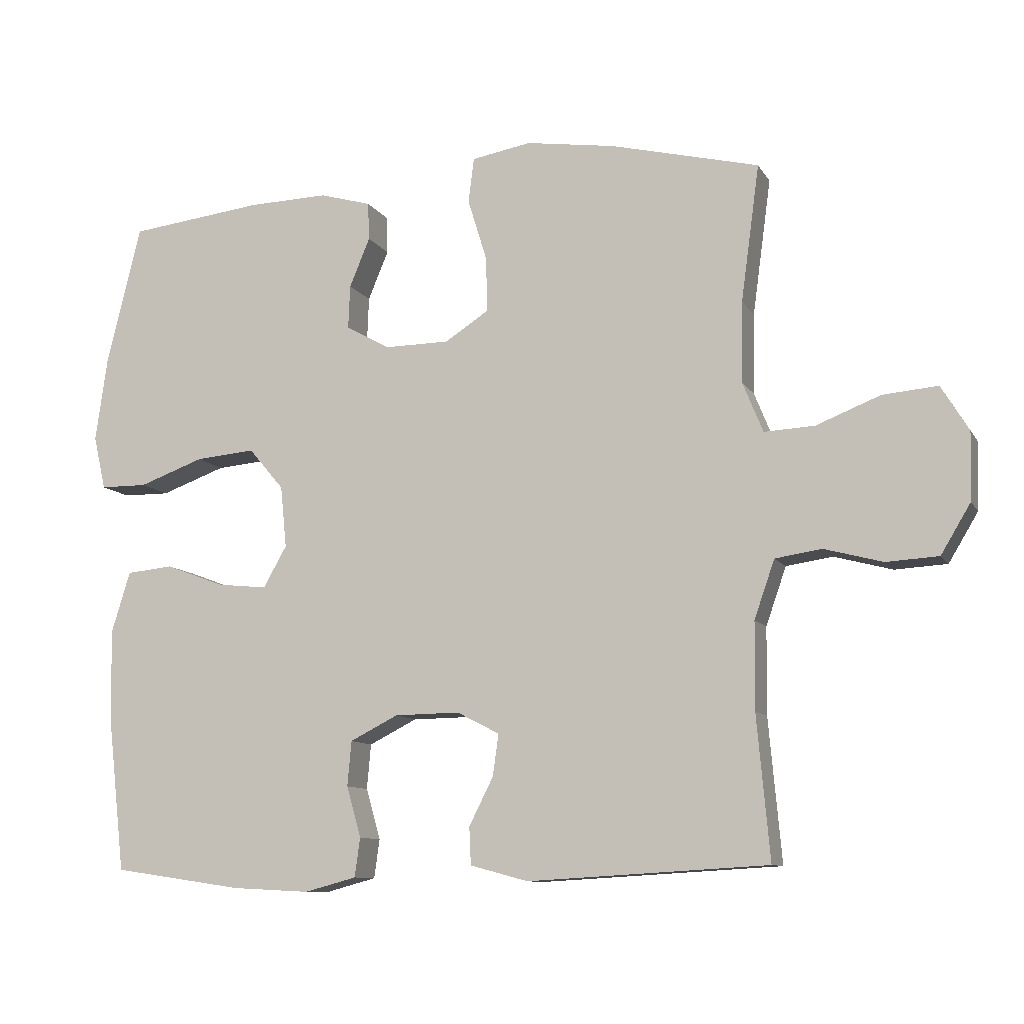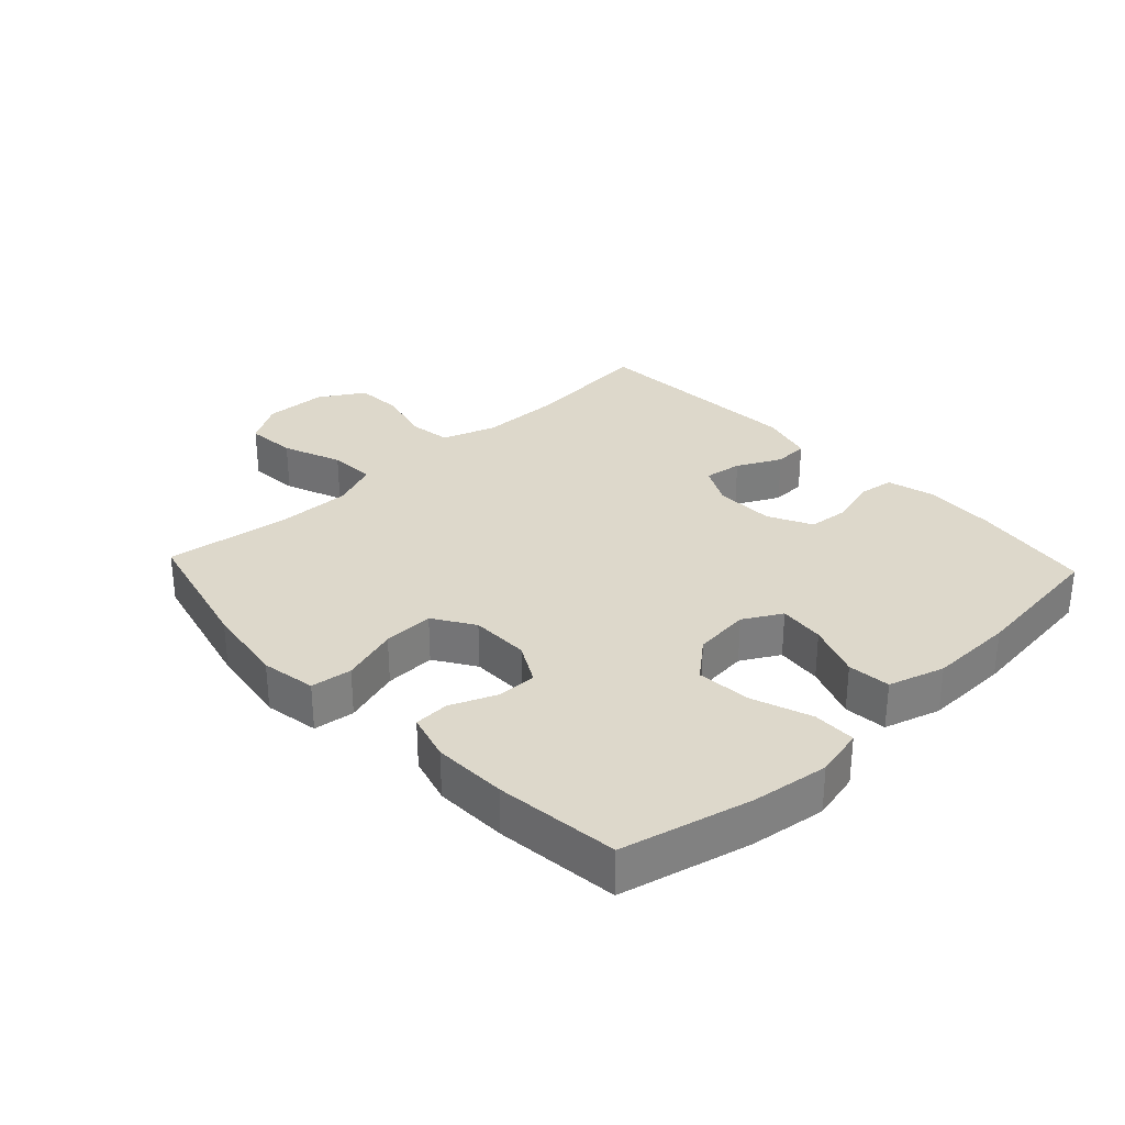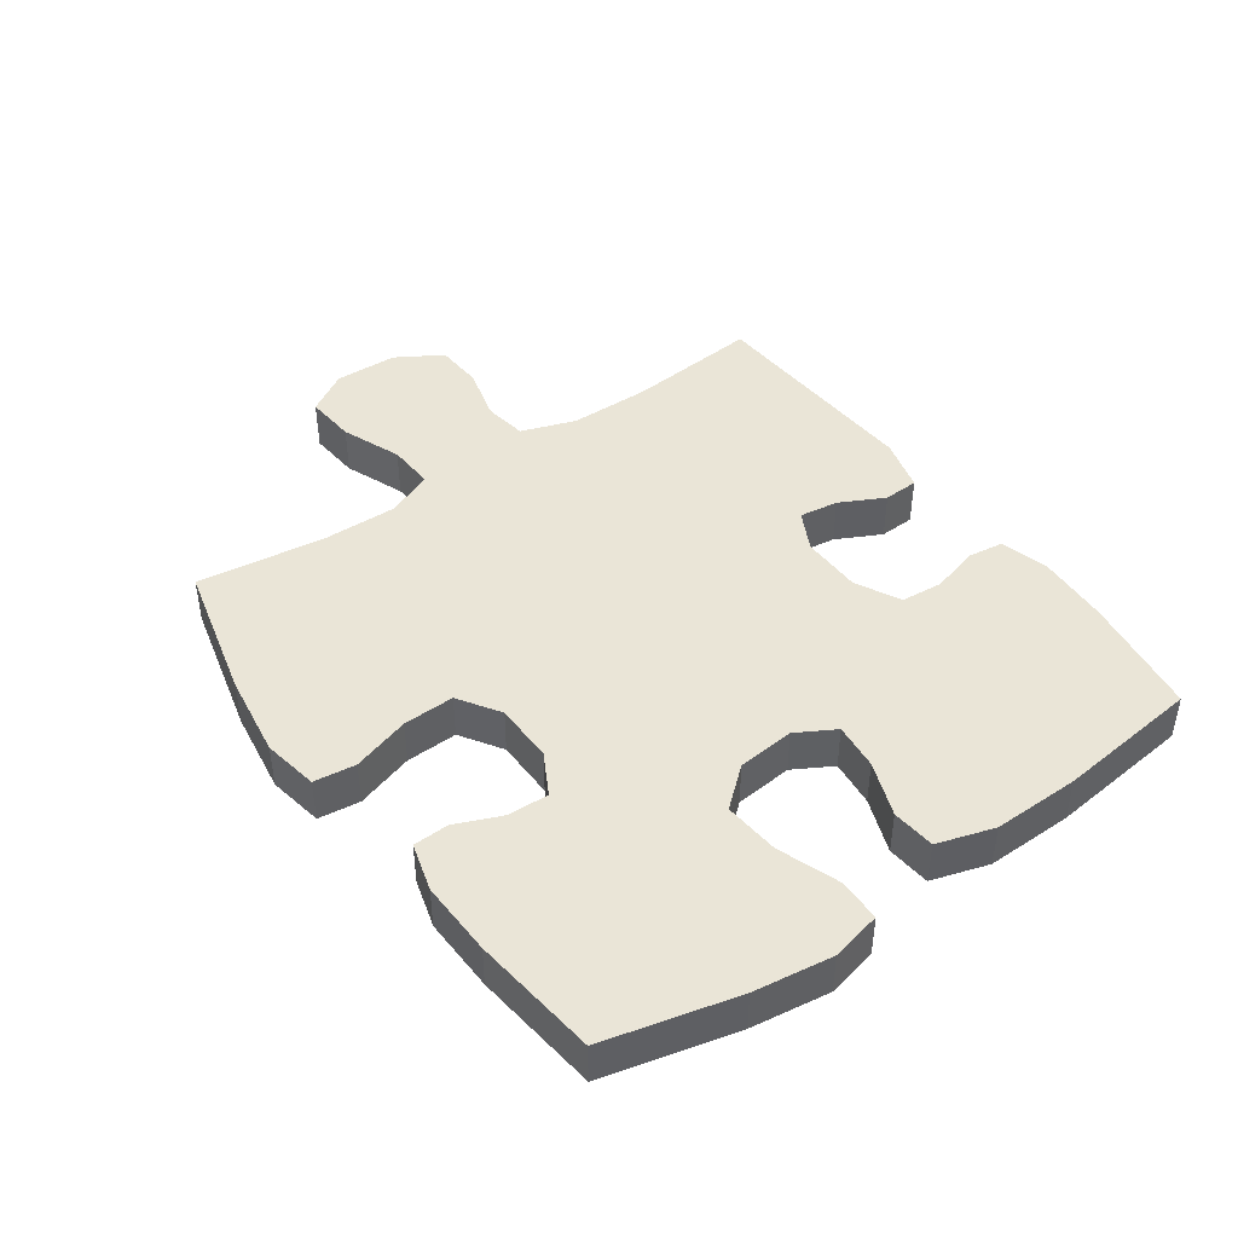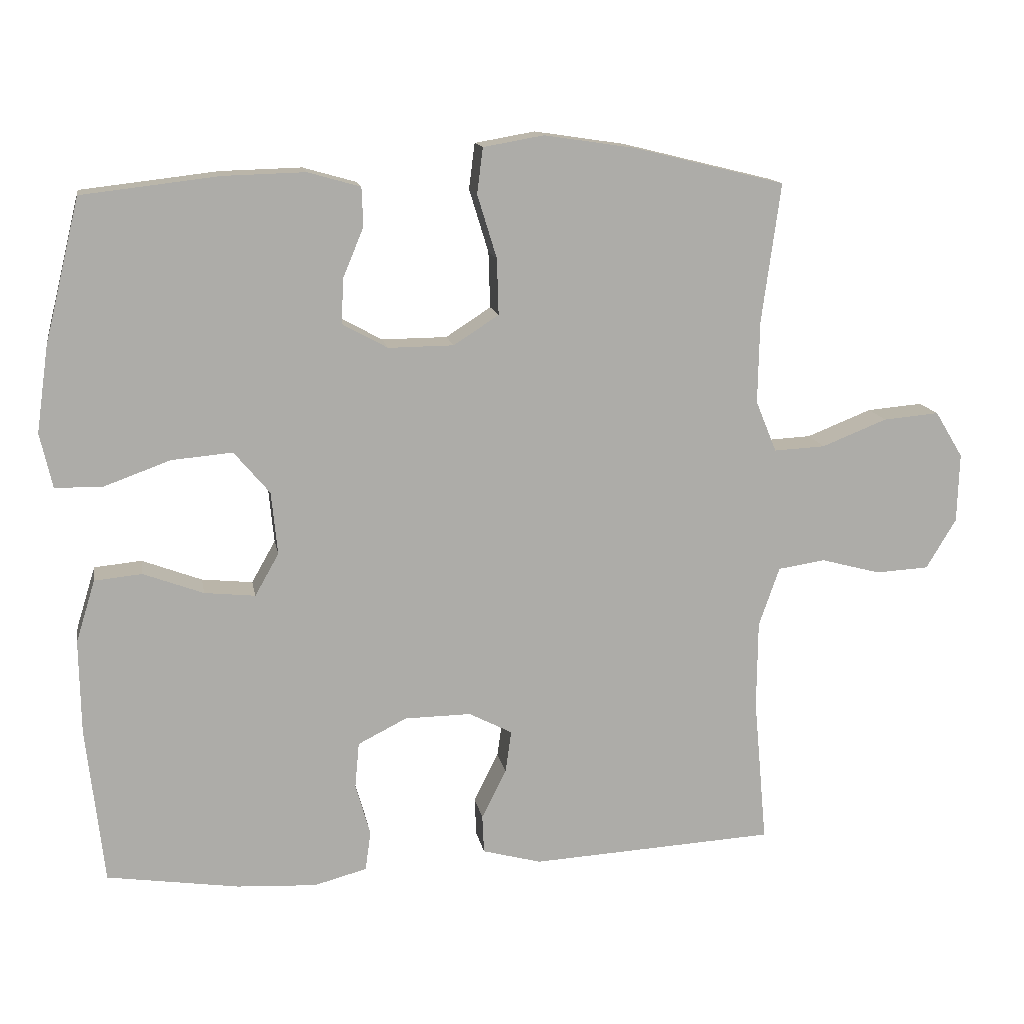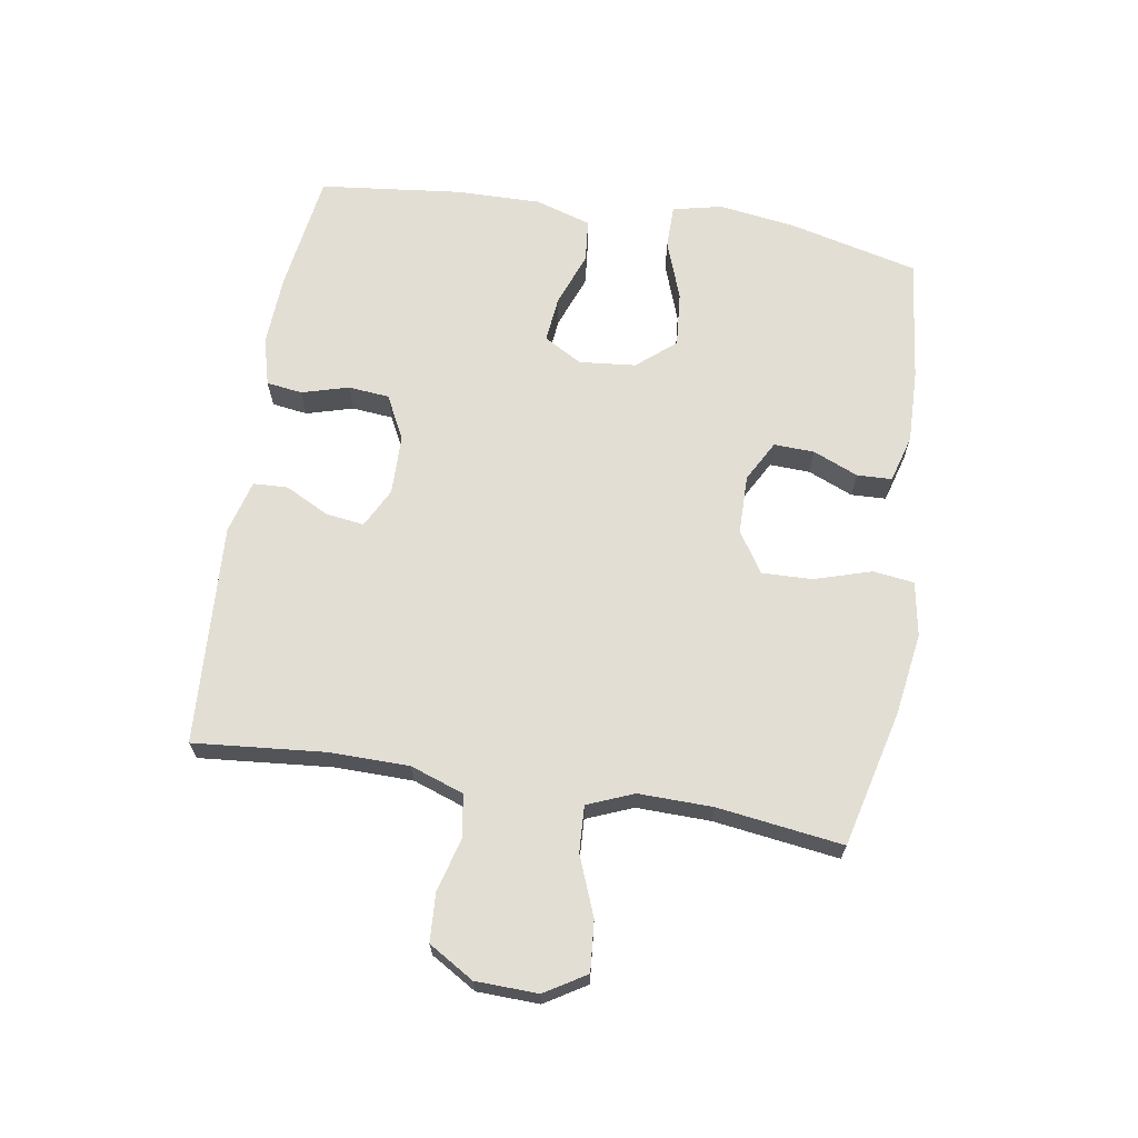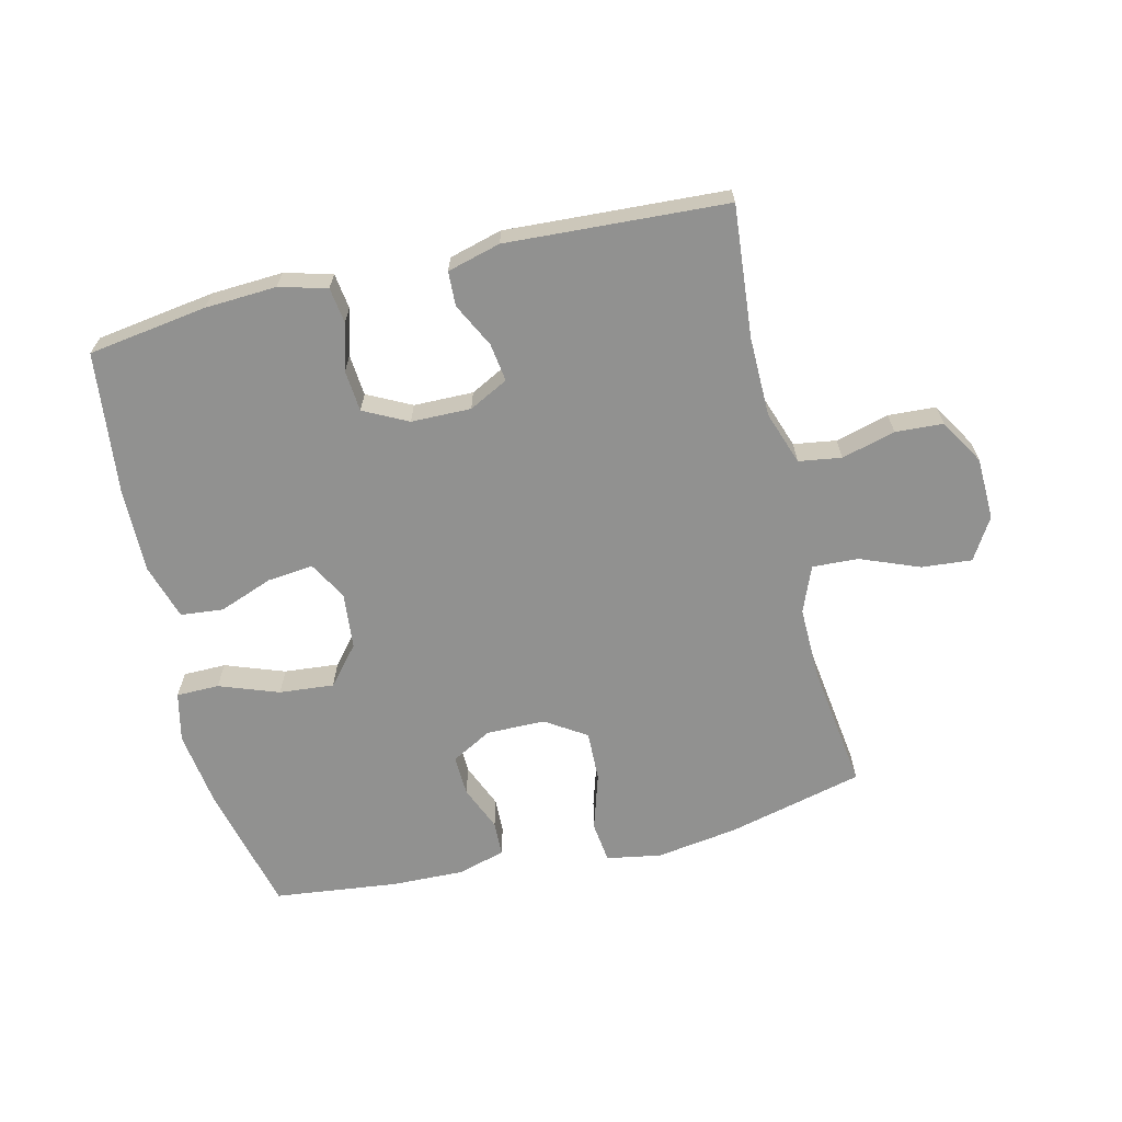
<metadata>
{"format":"obj","ext":"obj","renderer":"f3d","projection":"perspective","resolution":1024,"background":"white","views":[{"elev":-10.0,"azim":-161.0,"up":"+Z"},{"elev":31.1,"azim":46.8,"up":"+Y"},{"elev":44.2,"azim":54.6,"up":"+Y"},{"elev":13.6,"azim":170.2,"up":"+Z"},{"elev":67.2,"azim":-80.8,"up":"+Y"},{"elev":-65.9,"azim":-166.5,"up":"+Y"}]}
</metadata>
<code>
o path2794
v -0.4365 0.0375 0.2886
v -0.4343 0.0375 0.1696
v -0.4645 0.0375 0.09551
v -0.5388 0.0375 0.09938
v -0.633 0.0375 0.1367
v -0.7139 0.0375 0.1437
v -0.7543 0.0375 0.07725
v -0.7513 0.0375 -0.02263
v -0.7078 0.0375 -0.09507
v -0.6309 0.0375 -0.09951
v -0.5445 0.0375 -0.0765
v -0.4761 0.0375 -0.08686
v -0.4461 0.0375 -0.1726
v -0.4447 0.0375 -0.3002
v -0.4638 0.0375 -0.5117
v -0.11 0.0375 -0.532
v -0.02458 0.0375 -0.5091
v -0.0221 0.0375 -0.4536
v -0.05773 0.0375 -0.3831
v -0.06642 0.0375 -0.3216
v -0.003712 0.0375 -0.2893
v 0.09234 0.0375 -0.2907
v 0.1631 0.0375 -0.3266
v 0.169 0.0375 -0.3929
v 0.1477 0.0375 -0.4679
v 0.1557 0.0375 -0.5252
v 0.2322 0.0375 -0.5457
v 0.3472 0.0375 -0.5397
v 0.5381 0.0375 -0.5117
v 0.5637 0.0375 -0.2844
v 0.5661 0.0375 -0.148
v 0.5384 0.0375 -0.05798
v 0.4697 0.0375 -0.05122
v 0.383 0.0375 -0.0837
v 0.3095 0.0375 -0.0912
v 0.2749 0.0375 -0.03011
v 0.2839 0.0375 0.0607
v 0.3356 0.0375 0.1218
v 0.4235 0.0375 0.1139
v 0.5191 0.0375 0.07916
v 0.5881 0.0375 0.07978
v 0.6061 0.0375 0.1588
v 0.5888 0.0375 0.2824
v 0.5381 0.0375 0.49
v 0.3403 0.0375 0.5133
v 0.2223 0.0375 0.5167
v 0.1463 0.0375 0.4952
v 0.1442 0.0375 0.4393
v 0.1744 0.0375 0.3667
v 0.177 0.0375 0.3019
v 0.1116 0.0375 0.2662
v 0.01704 0.0375 0.2672
v -0.04819 0.0375 0.3094
v -0.04572 0.0375 0.3905
v -0.0176 0.0375 0.4819
v -0.02597 0.0375 0.5479
v -0.1135 0.0375 0.5633
v -0.2451 0.0375 0.5437
v -0.4638 0.0375 0.49
v -0.4365 -0.0375 0.2886
v -0.4343 -0.0375 0.1696
v -0.4645 -0.0375 0.09551
v -0.5388 -0.0375 0.09938
v -0.633 -0.0375 0.1367
v -0.7139 -0.0375 0.1437
v -0.7543 -0.0375 0.07725
v -0.7513 -0.0375 -0.02263
v -0.7078 -0.0375 -0.09507
v -0.6309 -0.0375 -0.09951
v -0.5445 -0.0375 -0.0765
v -0.4761 -0.0375 -0.08686
v -0.4461 -0.0375 -0.1726
v -0.4447 -0.0375 -0.3002
v -0.4638 -0.0375 -0.5117
v -0.11 -0.0375 -0.532
v -0.02458 -0.0375 -0.5091
v -0.0221 -0.0375 -0.4536
v -0.05773 -0.0375 -0.3831
v -0.06642 -0.0375 -0.3216
v -0.003712 -0.0375 -0.2893
v 0.09234 -0.0375 -0.2907
v 0.1631 -0.0375 -0.3266
v 0.169 -0.0375 -0.3929
v 0.1477 -0.0375 -0.4679
v 0.1557 -0.0375 -0.5252
v 0.2322 -0.0375 -0.5457
v 0.3472 -0.0375 -0.5397
v 0.5381 -0.0375 -0.5117
v 0.5637 -0.0375 -0.2844
v 0.5661 -0.0375 -0.148
v 0.5384 -0.0375 -0.05798
v 0.4697 -0.0375 -0.05122
v 0.383 -0.0375 -0.0837
v 0.3095 -0.0375 -0.0912
v 0.2749 -0.0375 -0.03011
v 0.2839 -0.0375 0.0607
v 0.3356 -0.0375 0.1218
v 0.4235 -0.0375 0.1139
v 0.5191 -0.0375 0.07916
v 0.5881 -0.0375 0.07978
v 0.6061 -0.0375 0.1588
v 0.5888 -0.0375 0.2824
v 0.5381 -0.0375 0.49
v 0.3403 -0.0375 0.5133
v 0.2223 -0.0375 0.5167
v 0.1463 -0.0375 0.4952
v 0.1442 -0.0375 0.4393
v 0.1744 -0.0375 0.3667
v 0.177 -0.0375 0.3019
v 0.1116 -0.0375 0.2662
v 0.01704 -0.0375 0.2672
v -0.04819 -0.0375 0.3094
v -0.04572 -0.0375 0.3905
v -0.0176 -0.0375 0.4819
v -0.02597 -0.0375 0.5479
v -0.1135 -0.0375 0.5633
v -0.2451 -0.0375 0.5437
v -0.4638 -0.0375 0.49
v -0.02597 0.0375 0.5479
v -0.02597 0.0375 0.5479
v -0.1135 0.0375 0.5633
v -0.2451 0.0375 0.5437
v -0.0176 0.0375 0.4819
v 0.3403 0.0375 0.5133
v 0.2223 0.0375 0.5167
v 0.1463 0.0375 0.4952
v 0.1463 0.0375 0.4952
v 0.5381 0.0375 0.49
v 0.5381 0.0375 0.49
v -0.4638 0.0375 0.49
v -0.4638 0.0375 0.49
v 0.1442 0.0375 0.4393
v -0.04572 0.0375 0.3905
v 0.1744 0.0375 0.3667
v -0.4365 0.0375 0.2886
v 0.5888 0.0375 0.2824
v -0.04819 0.0375 0.3094
v 0.177 0.0375 0.3019
v 0.177 0.0375 0.3019
v 0.01704 0.0375 0.2672
v 0.1116 0.0375 0.2662
v -0.4343 0.0375 0.1696
v 0.6061 0.0375 0.1588
v -0.4645 0.0375 0.09551
v -0.4645 0.0375 0.09551
v 0.5881 0.0375 0.07978
v 0.5881 0.0375 0.07978
v 0.3356 0.0375 0.1218
v 0.4235 0.0375 0.1139
v -0.633 0.0375 0.1367
v -0.7139 0.0375 0.1437
v -0.7139 0.0375 0.1437
v -0.7543 0.0375 0.07725
v -0.5388 0.0375 0.09938
v 0.2839 0.0375 0.0607
v 0.5191 0.0375 0.07916
v -0.7513 0.0375 -0.02263
v 0.2749 0.0375 -0.03011
v -0.7078 0.0375 -0.09507
v 0.3095 0.0375 -0.0912
v 0.3095 0.0375 -0.0912
v 0.5384 0.0375 -0.05798
v 0.5384 0.0375 -0.05798
v 0.4697 0.0375 -0.05122
v 0.383 0.0375 -0.0837
v 0.5661 0.0375 -0.148
v -0.5445 0.0375 -0.0765
v -0.4761 0.0375 -0.08686
v -0.4761 0.0375 -0.08686
v -0.6309 0.0375 -0.09951
v -0.4461 0.0375 -0.1726
v 0.5637 0.0375 -0.2844
v -0.4447 0.0375 -0.3002
v -0.003712 0.0375 -0.2893
v 0.09234 0.0375 -0.2907
v -0.06642 0.0375 -0.3216
v -0.06642 0.0375 -0.3216
v 0.1631 0.0375 -0.3266
v -0.05773 0.0375 -0.3831
v 0.169 0.0375 -0.3929
v -0.0221 0.0375 -0.4536
v 0.1477 0.0375 -0.4679
v 0.5381 0.0375 -0.5117
v 0.5381 0.0375 -0.5117
v -0.02458 0.0375 -0.5091
v -0.02458 0.0375 -0.5091
v 0.1557 0.0375 -0.5252
v 0.1557 0.0375 -0.5252
v -0.4638 0.0375 -0.5117
v -0.4638 0.0375 -0.5117
v -0.11 0.0375 -0.532
v 0.3472 0.0375 -0.5397
v 0.2322 0.0375 -0.5457
v -0.02597 -0.0375 0.5479
v -0.02597 -0.0375 0.5479
v -0.1135 -0.0375 0.5633
v -0.2451 -0.0375 0.5437
v -0.0176 -0.0375 0.4819
v 0.3403 -0.0375 0.5133
v 0.2223 -0.0375 0.5167
v 0.1463 -0.0375 0.4952
v 0.1463 -0.0375 0.4952
v 0.5381 -0.0375 0.49
v 0.5381 -0.0375 0.49
v -0.4638 -0.0375 0.49
v -0.4638 -0.0375 0.49
v 0.1442 -0.0375 0.4393
v -0.04572 -0.0375 0.3905
v 0.1744 -0.0375 0.3667
v -0.4365 -0.0375 0.2886
v 0.5888 -0.0375 0.2824
v -0.04819 -0.0375 0.3094
v 0.177 -0.0375 0.3019
v 0.177 -0.0375 0.3019
v 0.01704 -0.0375 0.2672
v 0.1116 -0.0375 0.2662
v -0.4343 -0.0375 0.1696
v 0.6061 -0.0375 0.1588
v -0.4645 -0.0375 0.09551
v -0.4645 -0.0375 0.09551
v 0.5881 -0.0375 0.07978
v 0.5881 -0.0375 0.07978
v 0.3356 -0.0375 0.1218
v 0.4235 -0.0375 0.1139
v -0.633 -0.0375 0.1367
v -0.7139 -0.0375 0.1437
v -0.7139 -0.0375 0.1437
v -0.7543 -0.0375 0.07725
v -0.5388 -0.0375 0.09938
v 0.2839 -0.0375 0.0607
v 0.5191 -0.0375 0.07916
v -0.7513 -0.0375 -0.02263
v 0.2749 -0.0375 -0.03011
v -0.7078 -0.0375 -0.09507
v 0.3095 -0.0375 -0.0912
v 0.3095 -0.0375 -0.0912
v 0.5384 -0.0375 -0.05798
v 0.5384 -0.0375 -0.05798
v 0.4697 -0.0375 -0.05122
v 0.383 -0.0375 -0.0837
v 0.5661 -0.0375 -0.148
v -0.5445 -0.0375 -0.0765
v -0.4761 -0.0375 -0.08686
v -0.4761 -0.0375 -0.08686
v -0.6309 -0.0375 -0.09951
v -0.4461 -0.0375 -0.1726
v 0.5637 -0.0375 -0.2844
v -0.4447 -0.0375 -0.3002
v -0.003712 -0.0375 -0.2893
v 0.09234 -0.0375 -0.2907
v -0.06642 -0.0375 -0.3216
v -0.06642 -0.0375 -0.3216
v 0.1631 -0.0375 -0.3266
v -0.05773 -0.0375 -0.3831
v 0.169 -0.0375 -0.3929
v -0.0221 -0.0375 -0.4536
v 0.1477 -0.0375 -0.4679
v 0.5381 -0.0375 -0.5117
v 0.5381 -0.0375 -0.5117
v -0.02458 -0.0375 -0.5091
v -0.02458 -0.0375 -0.5091
v 0.1557 -0.0375 -0.5252
v 0.1557 -0.0375 -0.5252
v -0.4638 -0.0375 -0.5117
v -0.4638 -0.0375 -0.5117
v -0.11 -0.0375 -0.532
v 0.3472 -0.0375 -0.5397
v 0.2322 -0.0375 -0.5457
f 258 247 267
f 240 241 239
f 225 232 245
f 255 267 253
f 250 235 233
f 241 240 247
f 213 230 223
f 218 224 231
f 257 268 255
f 211 224 218
f 249 233 215
f 197 208 196
f 235 247 240
f 235 253 247
f 199 211 203
f 205 210 197
f 219 249 215
f 209 200 207
f 216 230 213
f 250 233 249
f 210 212 197
f 223 211 199
f 246 249 243
f 228 232 225
f 242 229 245
f 248 251 246
f 226 228 225
f 212 208 197
f 254 266 256
f 267 255 268
f 211 223 224
f 215 230 216
f 217 212 210
f 219 215 217
f 249 246 251
f 213 223 199
f 247 253 267
f 251 248 254
f 196 208 198
f 196 198 194
f 199 209 213
f 217 215 212
f 200 209 199
f 233 230 215
f 253 235 250
f 218 231 221
f 219 243 249
f 225 245 229
f 207 200 201
f 229 242 219
f 260 256 266
f 266 254 248
f 243 219 242
f 234 245 232
f 262 268 257
f 266 248 264
f 239 241 237
f 120 57 116 195
f 57 58 117 116
f 55 56 115 114
f 45 46 105 104
f 46 127 202 105
f 129 45 104 204
f 58 131 206 117
f 47 48 107 106
f 54 55 114 113
f 48 49 108 107
f 59 1 60 118
f 43 44 103 102
f 53 54 113 112
f 49 139 214 108
f 52 53 112 111
f 50 51 110 109
f 1 2 61 60
f 42 43 102 101
f 51 52 111 110
f 2 145 220 61
f 147 42 101 222
f 38 39 98 97
f 5 152 227 64
f 6 7 66 65
f 4 5 64 63
f 37 38 97 96
f 40 41 100 99
f 39 40 99 98
f 3 4 63 62
f 7 8 67 66
f 36 37 96 95
f 8 9 68 67
f 161 36 95 236
f 163 33 92 238
f 33 34 93 92
f 31 32 91 90
f 11 169 244 70
f 10 11 70 69
f 9 10 69 68
f 34 35 94 93
f 12 13 72 71
f 30 31 90 89
f 13 14 73 72
f 21 22 81 80
f 177 21 80 252
f 22 23 82 81
f 19 20 79 78
f 23 24 83 82
f 18 19 78 77
f 24 25 84 83
f 184 30 89 259
f 186 18 77 261
f 25 188 263 84
f 14 190 265 73
f 16 17 76 75
f 15 16 75 74
f 28 29 88 87
f 27 28 87 86
f 26 27 86 85
f 183 192 172
f 165 164 166
f 150 170 157
f 180 178 192
f 175 158 160
f 166 172 165
f 138 148 155
f 143 156 149
f 182 180 193
f 136 143 149
f 174 140 158
f 122 121 133
f 160 165 172
f 160 172 178
f 124 128 136
f 130 122 135
f 144 140 174
f 134 132 125
f 141 138 155
f 175 174 158
f 135 122 137
f 148 124 136
f 171 168 174
f 153 150 157
f 167 170 154
f 173 171 176
f 151 150 153
f 137 122 133
f 179 181 191
f 192 193 180
f 136 149 148
f 140 141 155
f 142 135 137
f 144 142 140
f 174 176 171
f 138 124 148
f 172 192 178
f 176 179 173
f 121 123 133
f 121 119 123
f 124 138 134
f 142 137 140
f 125 124 134
f 158 140 155
f 178 175 160
f 143 146 156
f 144 174 168
f 150 154 170
f 132 126 125
f 154 144 167
f 185 191 181
f 191 173 179
f 168 167 144
f 159 157 170
f 187 182 193
f 191 189 173
f 164 162 166

</code>
